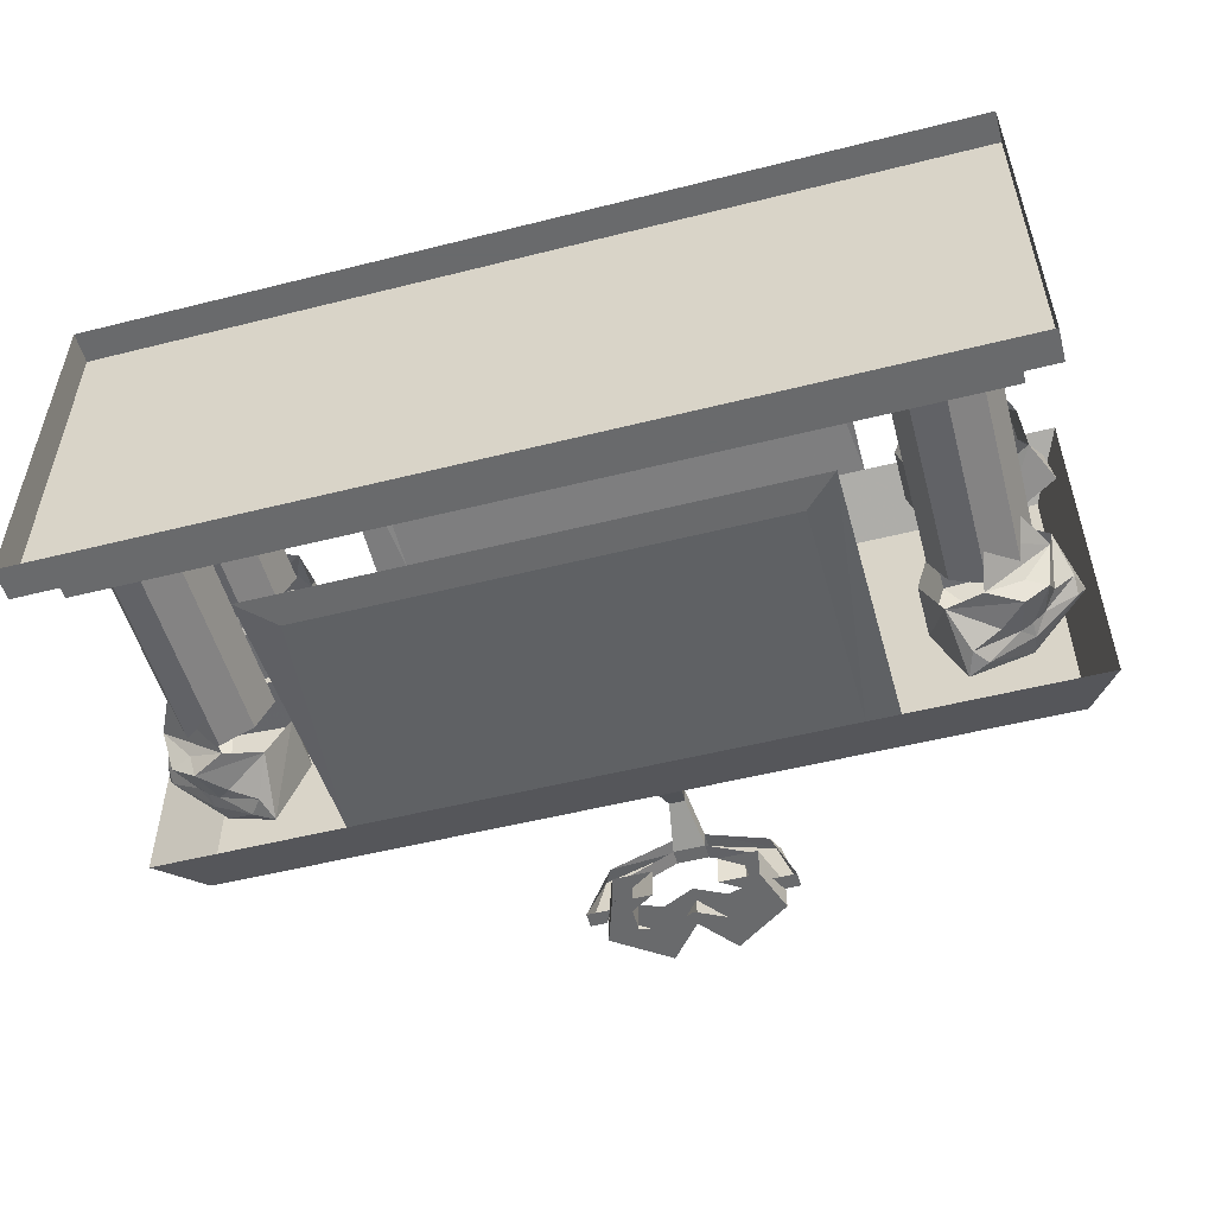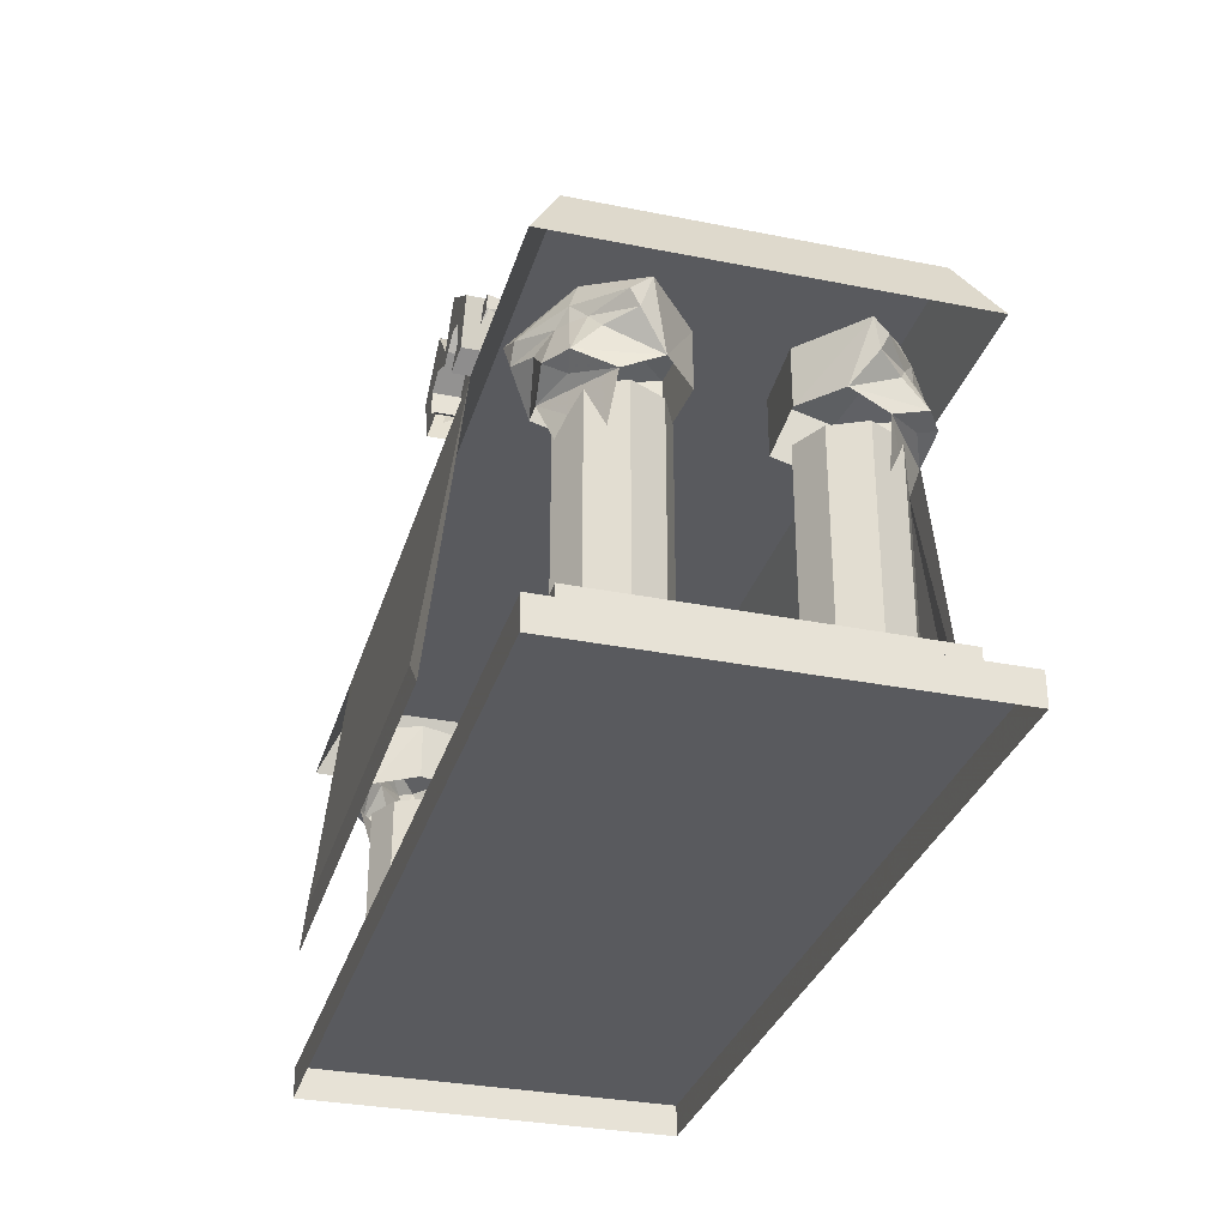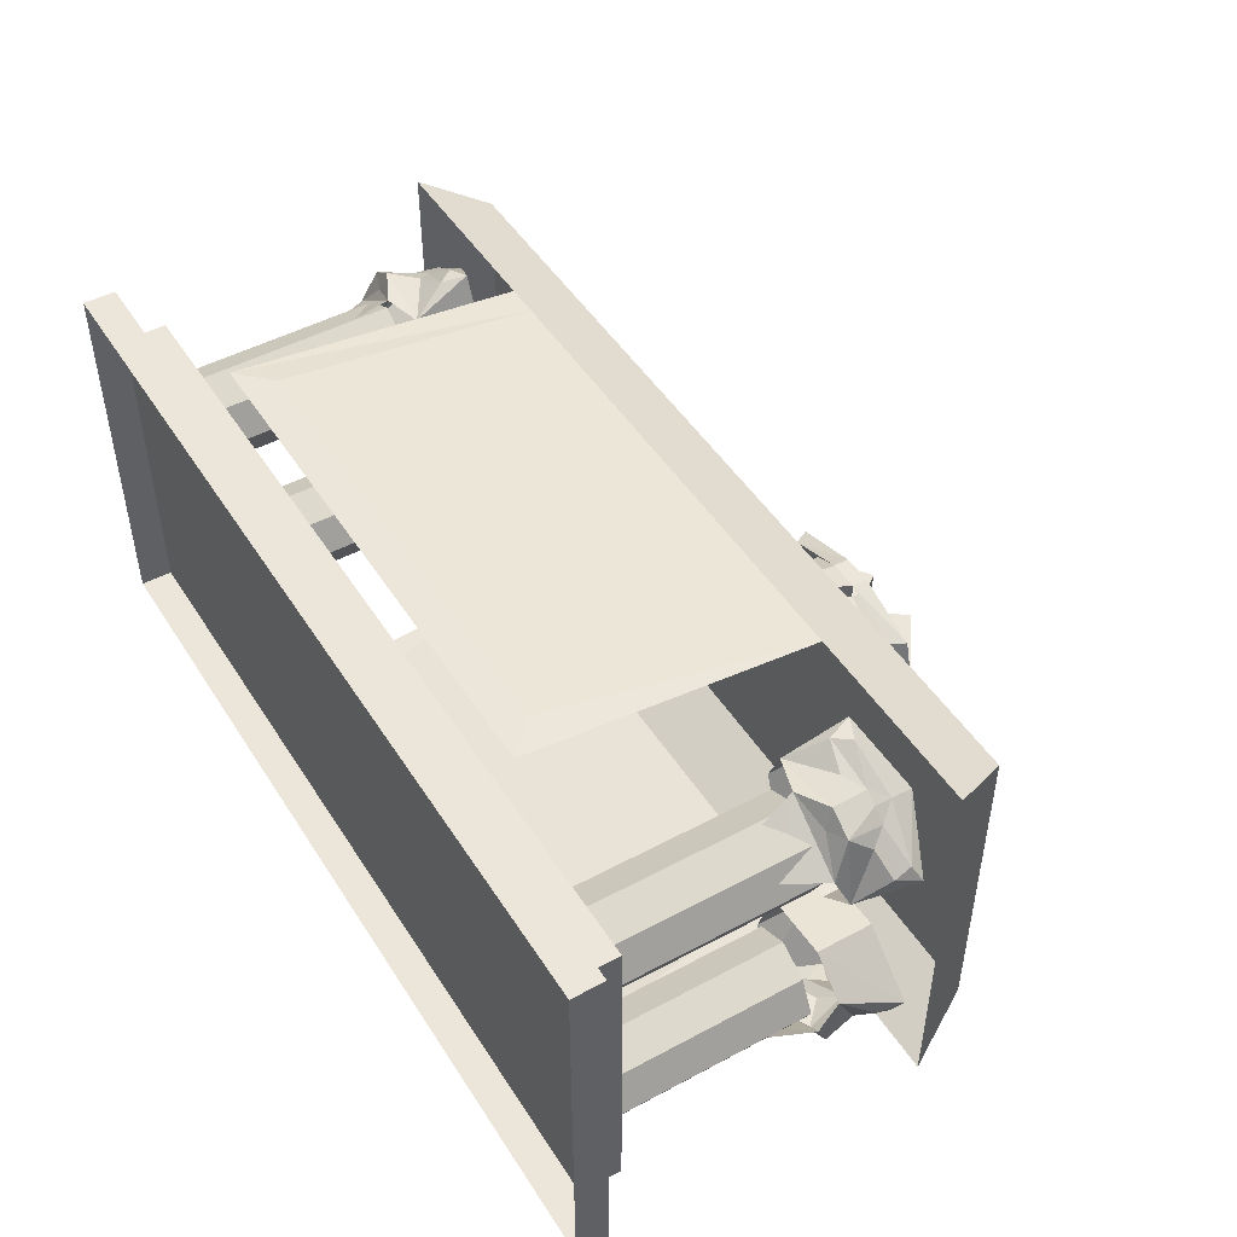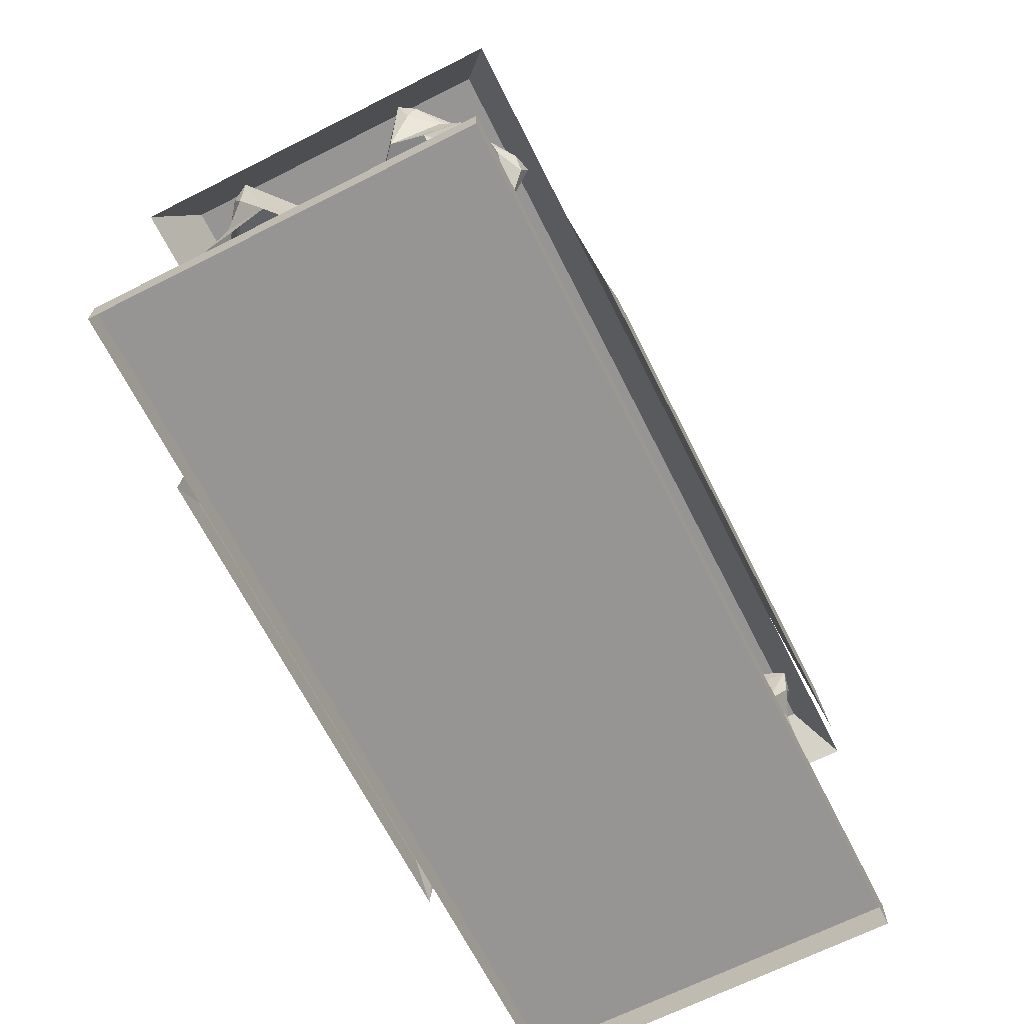
<metadata>
{"format":"obj","ext":"obj","renderer":"f3d","projection":"perspective","resolution":1024,"background":"white","views":[{"elev":-52.9,"azim":15.1,"up":"+Z"},{"elev":-31.6,"azim":-105.8,"up":"+Y"},{"elev":47.9,"azim":58.9,"up":"+Z"},{"elev":-67.5,"azim":116.8,"up":"+Y"}]}
</metadata>
<code>
v 0.8125 0.125 0.3125
v -0.8125 0.125 0.3125
v -0.8125 0.125 -0.3125
v 0.8125 0.125 -0.3125
v 0.8125 0.0625 0.3125
v -0.8125 0.0625 0.3125
v -0.8125 0.0625 -0.3125
v 0.8125 0.0625 -0.3125
v 0.875 0.0625 0.375
v -0.875 0.0625 0.375
v -0.875 0.0625 -0.375
v 0.875 0.0625 -0.375
v 0.875 0 0.375
v -0.875 0 0.375
v -0.875 0 -0.375
v 0.875 0 -0.375
v 0.7812 0.5156 0.1797
v 0.75 0.5156 0.1172
v 0.75 0.125 0.1172
v 0.7812 0.125 0.1797
v 0.75 0.5156 0.2422
v 0.75 0.125 0.2422
v 0.6875 0.5156 0.2734
v 0.6875 0.125 0.2734
v 0.625 0.5156 0.2422
v 0.625 0.125 0.2422
v 0.5938 0.5156 0.1797
v 0.5938 0.125 0.1797
v 0.625 0.5156 0.1172
v 0.625 0.125 0.1172
v 0.6875 0.5156 0.08594
v 0.6875 0.125 0.08594
v -0.5938 0.125 -0.1953
v -0.625 0.125 -0.2578
v -0.625 0.5156 -0.2578
v -0.5938 0.5156 -0.1953
v -0.625 0.125 -0.1328
v -0.625 0.5156 -0.1328
v -0.6875 0.125 -0.2891
v -0.6875 0.5156 -0.2891
v -0.75 0.125 -0.2578
v -0.75 0.5156 -0.2578
v -0.7812 0.125 -0.1953
v -0.7812 0.5156 -0.1953
v -0.75 0.125 -0.1328
v -0.75 0.5156 -0.1328
v -0.6875 0.125 -0.1016
v -0.6875 0.5156 -0.1016
v -0.5938 0.5156 0.1797
v -0.625 0.5156 0.1172
v -0.625 0.125 0.1172
v -0.5938 0.125 0.1797
v -0.625 0.5156 0.2422
v -0.625 0.125 0.2422
v -0.6875 0.5156 0.2734
v -0.6875 0.125 0.2734
v -0.75 0.5156 0.2422
v -0.75 0.125 0.2422
v -0.7812 0.5156 0.1797
v -0.7812 0.125 0.1797
v -0.75 0.5156 0.1172
v -0.75 0.125 0.1172
v -0.6875 0.5156 0.08594
v -0.6875 0.125 0.08594
v 0.5 0.8125 -0.3125
v 0.8125 0.8125 -0.3125
v 0.8125 0.8125 0.3125
v 0.5 0.8125 0.3125
v 0.4375 0.8125 0.3125
v 0.4375 0.8125 -0.3125
v 0.4375 0.6875 -0.375
v 0.5 0.6875 -0.375
v 0.875 0.6875 -0.375
v 0.875 0.6875 0.375
v 0.5 0.6875 0.375
v 0.4375 0.6875 0.375
v -0.4375 0.8125 0.3125
v -0.4375 0.8125 -0.3125
v -0.4375 0.6875 -0.375
v 0.4375 0.1875 -0.4375
v 0.5 0.125 -0.4375
v -0.875 0.6875 -0.375
v -0.5 0.6875 -0.375
v -0.5 0.8125 -0.3125
v -0.8125 0.8125 -0.3125
v -0.875 0.6875 0.375
v -0.8125 0.8125 0.3125
v -0.5 0.6875 0.375
v -0.5 0.8125 0.3125
v -0.4375 0.6875 0.375
v -0.5 0.125 0.4375
v -0.4375 0.1875 0.4375
v 0.4375 0.1875 0.4375
v 0.5 0.125 0.4375
v -0.4375 0.1875 -0.4375
v -0.5 0.125 -0.4375
v 0.7812 0.5156 -0.1953
v 0.75 0.5156 -0.2578
v 0.75 0.125 -0.2578
v 0.7812 0.125 -0.1953
v 0.75 0.5156 -0.1328
v 0.75 0.125 -0.1328
v 0.6875 0.5156 -0.1016
v 0.6875 0.125 -0.1016
v 0.625 0.5156 -0.1328
v 0.625 0.125 -0.1328
v 0.5938 0.5156 -0.1953
v 0.5938 0.125 -0.1953
v 0.625 0.5156 -0.2578
v 0.625 0.125 -0.2578
v 0.6875 0.5156 -0.2891
v 0.6875 0.125 -0.2891
v 0.8516 0.6562 -0.1797
v 0.7422 0.6562 -0.08594
v 0.7422 0.7031 -0.2656
v 0.8359 0.6406 -0.2109
v 0.8359 0.6094 -0.1953
v 0.8125 0.5469 -0.1484
v 0.7422 0.5469 -0.08594
v 0.6094 0.5469 -0.09375
v 0.6094 0.6562 -0.09375
v 0.5703 0.6562 -0.2188
v 0.625 0.6562 -0.3516
v 0.6641 0.6406 -0.3438
v 0.75 0.6562 -0.2812
v 0.7734 0.625 -0.2578
v 0.7969 0.5938 -0.2422
v 0.7891 0.5469 -0.2891
v 0.8047 0.5156 -0.2188
v 0.75 0.5312 -0.2812
v 0.6797 0.5156 -0.3125
v 0.6953 0.4375 -0.2812
v 0.7656 0.4375 -0.2266
v 0.5703 0.5469 -0.2188
v 0.6094 0.5391 -0.3047
v 0.6406 0.6094 -0.3438
v 0.7266 0.625 -0.2969
v 0.75 0.625 -0.2812
v 0.7422 0.5469 -0.3203
v 0.6953 0.5938 -0.3203
v 0.7422 0.7031 0.25
v 0.7422 0.6562 0.07031
v 0.8516 0.6562 0.1641
v 0.8359 0.6406 0.1953
v 0.75 0.6562 0.2656
v 0.6641 0.6406 0.3281
v 0.625 0.6562 0.3359
v 0.5703 0.6562 0.2031
v 0.6094 0.6562 0.07812
v 0.7422 0.5469 0.07031
v 0.8125 0.5469 0.1328
v 0.8359 0.6094 0.1797
v 0.7734 0.625 0.2422
v 0.75 0.625 0.2656
v 0.7266 0.625 0.2812
v 0.6406 0.6094 0.3281
v 0.6094 0.5391 0.2891
v 0.5703 0.5469 0.2031
v 0.6094 0.5469 0.07812
v 0.7969 0.5938 0.2266
v 0.7891 0.5469 0.2734
v 0.7422 0.5469 0.3047
v 0.6953 0.5938 0.3047
v 0.6797 0.5156 0.2969
v 0.75 0.5312 0.2656
v 0.8047 0.5156 0.2031
v 0.7656 0.4375 0.2109
v 0.6953 0.4375 0.2656
v -0.7422 0.7031 -0.2656
v -0.7422 0.6562 -0.08594
v -0.8516 0.6562 -0.1797
v -0.8359 0.6406 -0.2109
v -0.75 0.6562 -0.2812
v -0.6641 0.6406 -0.3438
v -0.625 0.6562 -0.3516
v -0.5703 0.6562 -0.2188
v -0.6094 0.6562 -0.09375
v -0.7422 0.5469 -0.08594
v -0.8125 0.5469 -0.1484
v -0.8359 0.6094 -0.1953
v -0.7734 0.625 -0.2578
v -0.75 0.625 -0.2812
v -0.7266 0.625 -0.2969
v -0.6406 0.6094 -0.3438
v -0.6094 0.5391 -0.3047
v -0.5703 0.5469 -0.2188
v -0.6094 0.5469 -0.09375
v -0.7969 0.5938 -0.2422
v -0.7891 0.5469 -0.2891
v -0.7422 0.5469 -0.3203
v -0.6953 0.5938 -0.3203
v -0.6797 0.5156 -0.3125
v -0.75 0.5312 -0.2812
v -0.8047 0.5156 -0.2188
v -0.7656 0.4375 -0.2266
v -0.6953 0.4375 -0.2812
v -0.8516 0.6562 0.1641
v -0.7422 0.6562 0.07031
v -0.7422 0.7031 0.25
v -0.8359 0.6406 0.1953
v -0.8359 0.6094 0.1797
v -0.8125 0.5469 0.1328
v -0.7422 0.5469 0.07031
v -0.6094 0.5469 0.07812
v -0.6094 0.6562 0.07812
v -0.5703 0.6562 0.2031
v -0.625 0.6562 0.3359
v -0.6641 0.6406 0.3281
v -0.75 0.6562 0.2656
v -0.7734 0.625 0.2422
v -0.7969 0.5938 0.2266
v -0.7891 0.5469 0.2734
v -0.8047 0.5156 0.2031
v -0.75 0.5312 0.2656
v -0.6797 0.5156 0.2969
v -0.6953 0.4375 0.2656
v -0.7656 0.4375 0.2109
v -0.5703 0.5469 0.2031
v -0.6094 0.5391 0.2891
v -0.6406 0.6094 0.3281
v -0.7266 0.625 0.2812
v -0.75 0.625 0.2656
v -0.7422 0.5469 0.3047
v -0.6953 0.5938 0.3047
v 0 0.875 -0.2031
v 0.0625 0.875 -0.2031
v 0.04688 1 -0.125
v 0.01562 1 -0.125
v 0 0.875 -0.1406
v -0.0625 0.8125 -0.2031
v 0 0.8125 -0.2656
v 0.0625 0.8125 -0.2656
v 0.125 0.8125 -0.2031
v 0.0625 0.875 -0.1406
v 0.04688 1 -0.09375
v 0.0625 1.094 -0.125
v 0.0625 1.094 -0.1562
v 0.01562 1 -0.09375
v 0 1.094 -0.125
v 0 1.125 -0.125
v 0.0625 1.125 -0.125
v 0.2031 1.125 -0.1719
v 0.1875 1.094 -0.1719
v 0.2344 1.125 -0.2812
v 0.2344 1.094 -0.2812
v 0.1875 1.094 -0.2812
v 0.2031 1.125 -0.2812
v 0.1562 1.125 -0.2031
v 0.1562 1.094 -0.2031
v 0.0625 1.125 -0.1562
v 0 1.094 -0.1562
v 0.0625 0.8125 -0.07812
v 0 0.8125 -0.07812
v -0.0625 0.8125 -0.1406
v 0.125 0.8125 -0.1406
v 0 1.125 -0.1562
v -0.1406 1.125 -0.1719
v -0.09375 1.125 -0.2031
v -0.09375 1.094 -0.2031
v -0.1719 1.125 -0.2812
v -0.1406 1.125 -0.2812
v -0.125 1.094 -0.2812
v -0.1719 1.094 -0.2812
v -0.125 1.094 -0.1719
v 0.03125 1.141 -0.3125
v -0.03125 1.219 -0.3125
v -0.03125 1.141 -0.3125
v 0.03125 1.109 -0.3125
v 0.09375 1.219 -0.3125
v 0.03125 1.141 -0.25
v -0.03125 1.219 -0.25
v -0.1406 1.141 -0.25
v -0.1406 1.141 -0.3125
v -0.07812 1.125 -0.3125
v -0.07812 1.078 -0.3125
v -0.07812 1.125 -0.25
v -0.07812 1.078 -0.25
v -0.1094 1.047 -0.25
v -0.03125 1.141 -0.25
v 0.03125 1.109 -0.25
v 0.09375 1.141 -0.25
v 0.09375 1.219 -0.25
v 0.2031 1.141 -0.25
v 0.1406 1.125 -0.25
v 0.1406 1.078 -0.25
v 0.1406 1.125 -0.3125
v 0.1406 1.078 -0.3125
v 0.1719 1.047 -0.3125
v 0.2031 1.141 -0.3125
v 0.09375 1.141 -0.3125
v -0.1094 1.047 -0.3125
v -0.03125 1.047 -0.3125
v -0.03125 1.047 -0.25
v 0.09375 1.047 -0.3125
v 0.09375 1.047 -0.25
v 0.1719 1.047 -0.25
f 1 2 3
f 1 3 4
f 1 4 5
f 1 5 6
f 1 6 2
f 2 6 7
f 2 7 3
f 3 7 4
f 4 7 8
f 4 8 5
f 9 10 11
f 9 11 12
f 9 12 13
f 9 13 14
f 9 14 10
f 10 14 11
f 11 14 15
f 11 15 12
f 12 15 16
f 12 16 13
f 17 18 19
f 17 19 20
f 17 20 21
f 21 20 22
f 21 22 23
f 23 22 24
f 23 24 25
f 25 24 26
f 25 26 27
f 27 26 28
f 27 28 29
f 29 28 30
f 29 30 31
f 31 30 32
f 31 32 18
f 18 32 19
f 18 19 17
f 17 19 20
f 17 20 21
f 21 20 22
f 21 22 23
f 23 22 24
f 23 24 25
f 25 24 26
f 25 26 27
f 27 26 28
f 27 28 29
f 29 28 30
f 29 30 31
f 31 30 32
f 31 32 18
f 18 32 19
f 33 34 35
f 33 35 36
f 33 36 37
f 33 37 38
f 33 38 36
f 33 36 34
f 34 36 35
f 34 35 39
f 34 39 40
f 34 40 35
f 35 40 39
f 39 40 41
f 39 41 42
f 39 42 40
f 40 42 41
f 41 42 43
f 41 43 44
f 41 44 42
f 42 44 43
f 43 44 45
f 43 45 46
f 43 46 44
f 44 46 45
f 45 46 47
f 45 47 48
f 45 48 46
f 46 48 47
f 47 48 37
f 47 37 38
f 47 38 48
f 48 38 37
f 37 36 38
f 49 50 51
f 49 51 52
f 49 52 53
f 53 52 54
f 53 54 55
f 55 54 56
f 55 56 57
f 57 56 58
f 57 58 59
f 59 58 60
f 59 60 61
f 61 60 62
f 61 62 63
f 63 62 64
f 63 64 50
f 50 64 51
f 50 51 49
f 49 51 52
f 49 52 53
f 53 52 54
f 53 54 55
f 55 54 56
f 55 56 57
f 57 56 58
f 57 58 59
f 59 58 60
f 59 60 61
f 61 60 62
f 61 62 63
f 63 62 64
f 63 64 50
f 50 64 51
f 65 66 67
f 65 67 68
f 65 68 69
f 65 69 70
f 65 70 71
f 65 71 72
f 65 72 66
f 66 72 73
f 66 73 67
f 67 73 74
f 67 74 68
f 68 74 75
f 68 75 69
f 69 75 76
f 69 76 77
f 69 77 70
f 70 77 78
f 70 78 79
f 70 79 71
f 71 79 80
f 71 80 81
f 71 81 72
f 82 83 84
f 82 84 85
f 82 85 86
f 86 85 87
f 86 87 88
f 88 87 89
f 88 89 90
f 88 90 91
f 91 90 92
f 91 92 93
f 91 93 94
f 94 93 75
f 75 93 76
f 76 93 90
f 76 90 77
f 77 90 89
f 77 89 78
f 78 89 84
f 78 84 83
f 78 83 79
f 79 83 95
f 79 95 80
f 80 95 81
f 81 95 96
f 96 95 83
f 85 84 89
f 85 89 87
f 97 98 99
f 97 99 100
f 97 100 101
f 101 100 102
f 101 102 103
f 103 102 104
f 103 104 105
f 105 104 106
f 105 106 107
f 107 106 108
f 107 108 109
f 109 108 110
f 109 110 111
f 111 110 112
f 111 112 98
f 98 112 99
f 113 114 115
f 113 115 116
f 113 116 117
f 113 117 118
f 113 118 119
f 113 119 114
f 114 119 120
f 114 120 121
f 114 121 115
f 115 121 122
f 115 122 123
f 115 123 124
f 115 124 125
f 115 125 116
f 116 125 126
f 116 126 117
f 117 126 127
f 117 127 118
f 118 127 128
f 118 128 129
f 129 128 130
f 129 130 131
f 129 131 132
f 129 132 133
f 121 120 134
f 121 134 122
f 122 134 135
f 122 135 123
f 123 135 136
f 123 136 124
f 124 136 137
f 124 137 125
f 125 137 138
f 125 138 126
f 126 138 128
f 126 128 127
f 138 139 128
f 128 139 130
f 130 139 131
f 131 139 135
f 135 139 140
f 135 140 136
f 136 140 137
f 137 140 139
f 137 139 138
f 141 142 143
f 141 143 144
f 141 144 145
f 141 145 146
f 141 146 147
f 141 147 148
f 141 148 149
f 141 149 142
f 142 149 150
f 142 150 151
f 142 151 143
f 143 151 152
f 143 152 144
f 144 152 153
f 144 153 145
f 145 153 154
f 145 154 155
f 145 155 146
f 146 155 156
f 146 156 147
f 147 156 157
f 147 157 158
f 147 158 148
f 148 158 159
f 148 159 149
f 149 159 150
f 152 160 153
f 153 160 161
f 153 161 154
f 154 161 162
f 154 162 155
f 155 162 163
f 155 163 156
f 156 163 157
f 157 163 162
f 157 162 164
f 164 162 165
f 164 165 166
f 164 166 167
f 164 167 168
f 152 151 160
f 160 151 161
f 161 151 166
f 161 166 165
f 161 165 162
f 169 170 171
f 169 171 172
f 169 172 173
f 169 173 174
f 169 174 175
f 169 175 176
f 169 176 177
f 169 177 170
f 170 177 178
f 170 178 179
f 170 179 171
f 171 179 180
f 171 180 172
f 172 180 181
f 172 181 173
f 173 181 182
f 173 182 183
f 173 183 174
f 174 183 184
f 174 184 175
f 175 184 185
f 175 185 186
f 175 186 176
f 176 186 187
f 176 187 177
f 177 187 178
f 180 188 181
f 181 188 189
f 181 189 182
f 182 189 190
f 182 190 183
f 183 190 191
f 183 191 184
f 184 191 185
f 185 191 190
f 185 190 192
f 192 190 193
f 192 193 194
f 192 194 195
f 192 195 196
f 180 179 188
f 188 179 189
f 189 179 194
f 189 194 193
f 189 193 190
f 197 198 199
f 197 199 200
f 197 200 201
f 197 201 202
f 197 202 203
f 197 203 198
f 198 203 204
f 198 204 205
f 198 205 199
f 199 205 206
f 199 206 207
f 199 207 208
f 199 208 209
f 199 209 200
f 200 209 210
f 200 210 201
f 201 210 211
f 201 211 202
f 202 211 212
f 202 212 213
f 213 212 214
f 213 214 215
f 213 215 216
f 213 216 217
f 205 204 218
f 205 218 206
f 206 218 219
f 206 219 207
f 207 219 220
f 207 220 208
f 208 220 221
f 208 221 209
f 209 221 222
f 209 222 210
f 210 222 212
f 210 212 211
f 222 223 212
f 212 223 214
f 214 223 215
f 215 223 219
f 219 223 224
f 219 224 220
f 220 224 221
f 221 224 223
f 221 223 222
f 93 92 90
f 225 226 227
f 225 227 228
f 225 228 229
f 225 229 230
f 225 230 231
f 225 231 226
f 226 231 232
f 226 232 233
f 226 233 234
f 226 234 227
f 227 234 235
f 227 235 236
f 227 236 237
f 227 237 228
f 227 228 235
f 235 228 238
f 235 238 239
f 235 239 236
f 236 239 240
f 236 240 241
f 236 241 242
f 236 242 243
f 243 242 244
f 243 244 245
f 245 244 246
f 246 244 247
f 246 247 248
f 246 248 249
f 249 248 237
f 237 248 250
f 237 250 251
f 237 251 228
f 228 251 238
f 228 238 229
f 229 238 235
f 229 235 234
f 229 234 252
f 229 252 253
f 229 253 254
f 229 254 230
f 233 255 234
f 234 255 252
f 238 251 239
f 256 250 241
f 256 241 240
f 256 240 257
f 256 257 258
f 256 258 259
f 256 259 251
f 256 251 250
f 241 250 248
f 241 248 242
f 242 248 247
f 242 247 244
f 258 257 260
f 258 260 261
f 258 261 259
f 259 261 262
f 262 261 260
f 262 260 263
f 263 260 257
f 263 257 264
f 264 257 240
f 264 240 239
f 265 266 267
f 265 267 268
f 265 268 269
f 265 269 270
f 265 270 271
f 265 271 266
f 266 271 272
f 266 272 273
f 266 273 267
f 267 273 274
f 274 273 275
f 274 275 276
f 276 275 277
f 276 277 278
f 276 278 272
f 276 272 271
f 276 271 279
f 279 271 280
f 280 271 270
f 280 270 281
f 281 270 282
f 281 282 283
f 281 283 284
f 284 283 285
f 284 285 286
f 286 285 287
f 286 287 288
f 286 288 289
f 286 289 269
f 286 269 290
f 290 269 268
f 273 291 275
f 275 291 292
f 275 292 277
f 277 292 293
f 277 293 278
f 287 294 288
f 294 287 295
f 295 287 285
f 295 285 296
f 296 285 283
f 296 283 289
f 296 289 288
f 272 278 291
f 272 291 273
f 289 283 282
f 289 282 269
f 269 282 270

</code>
